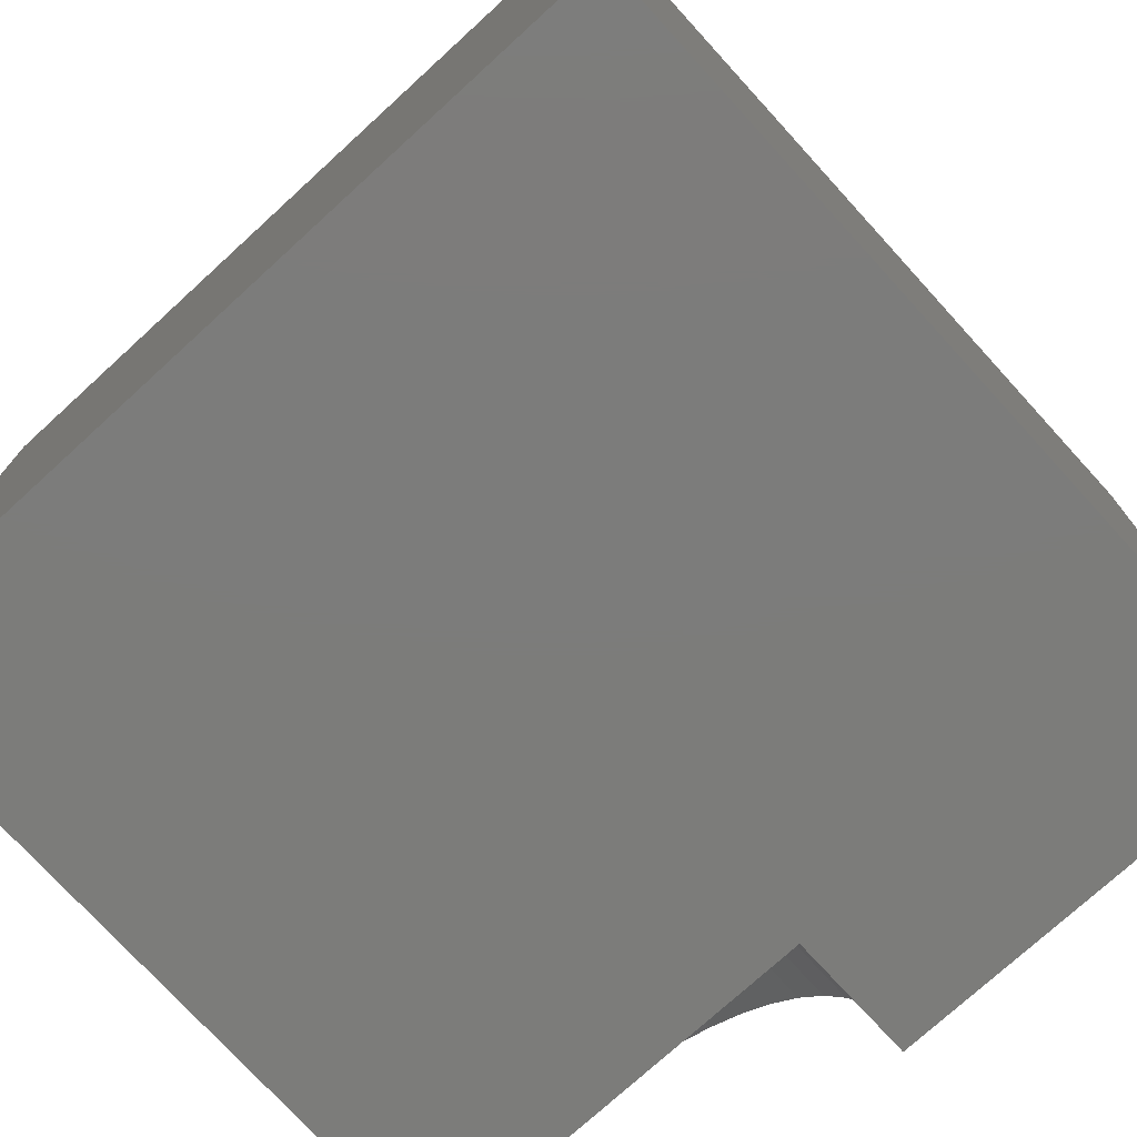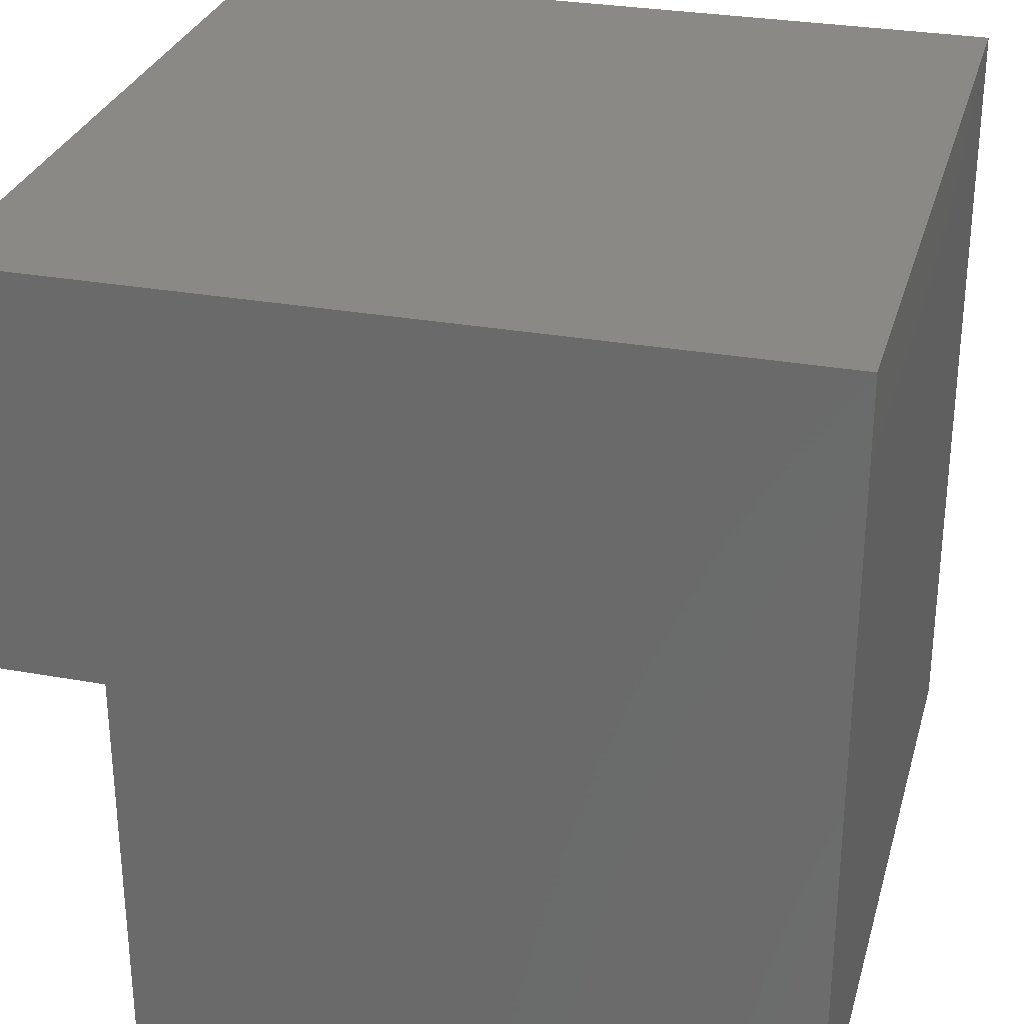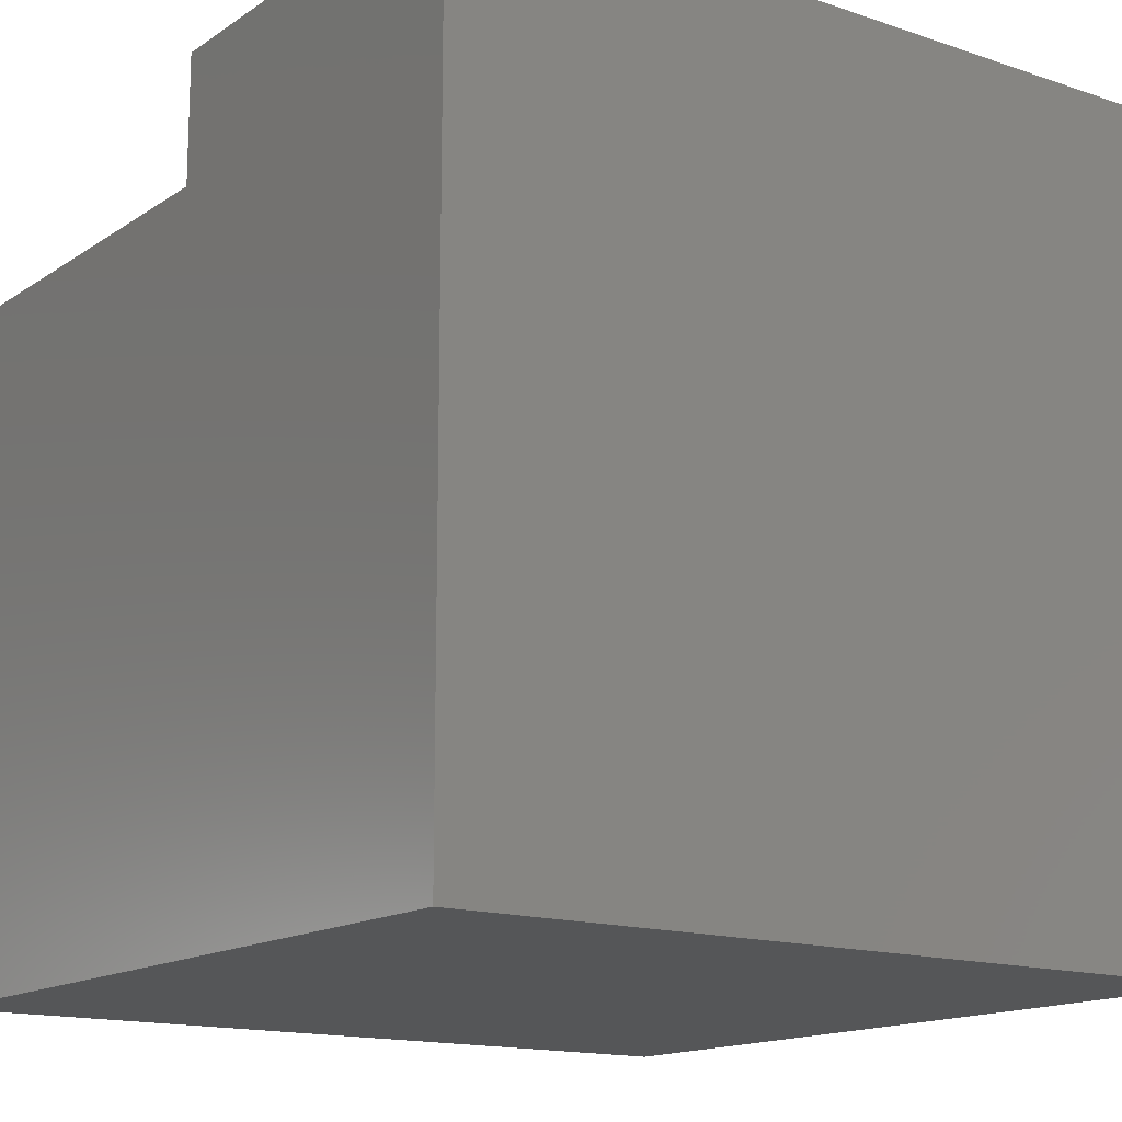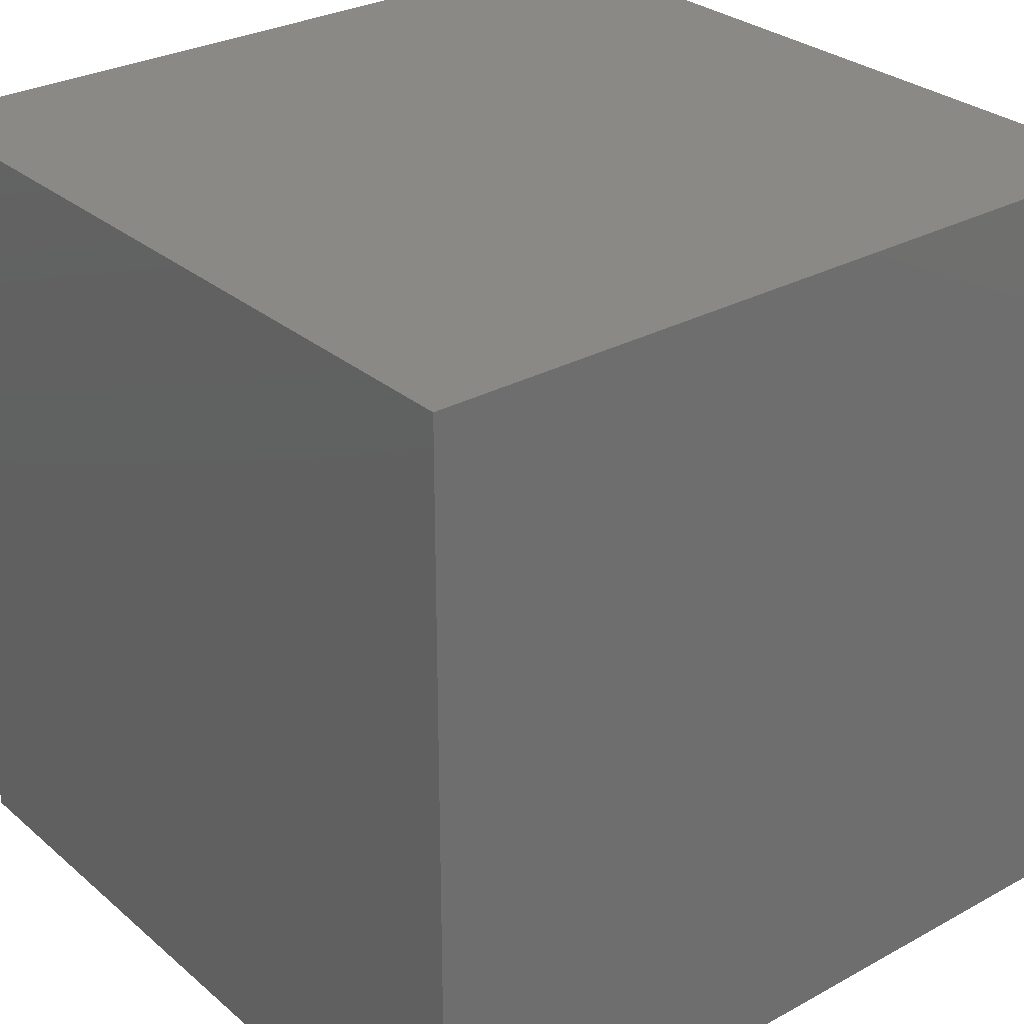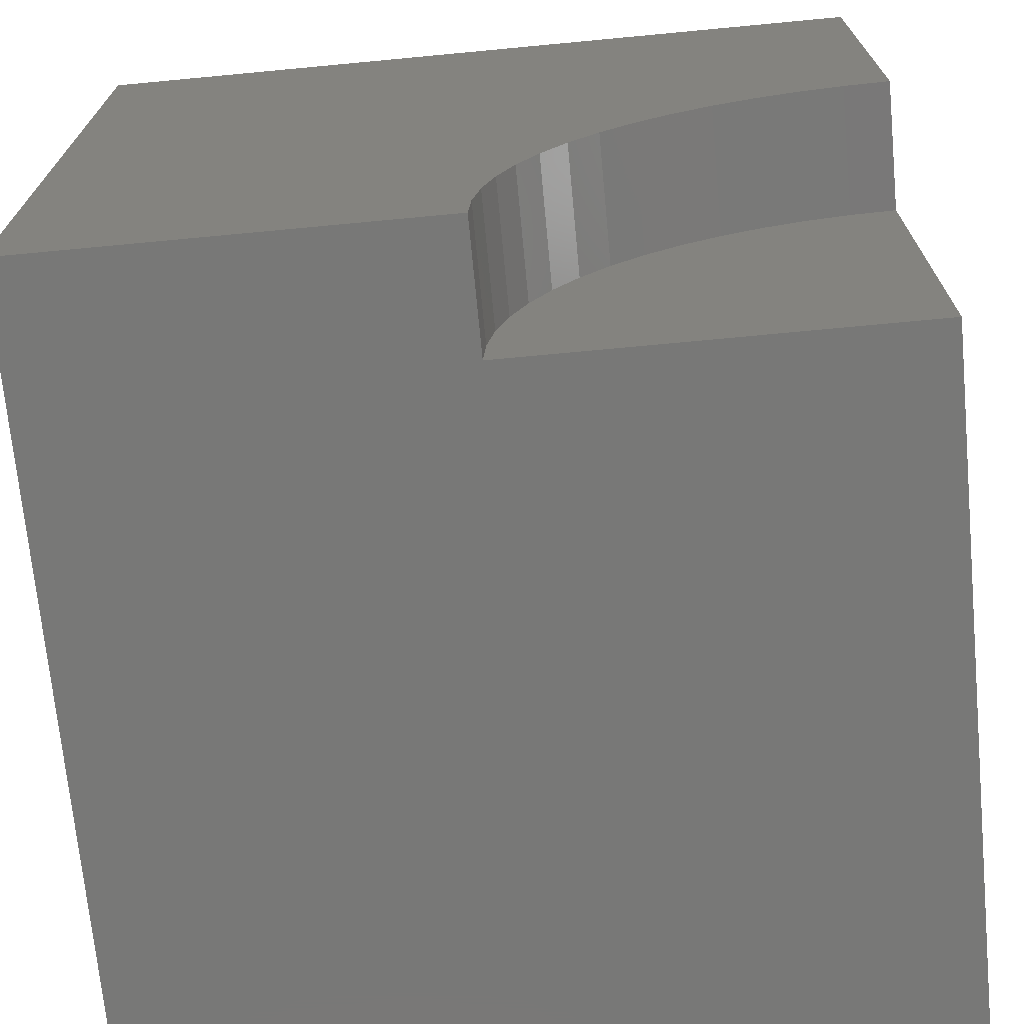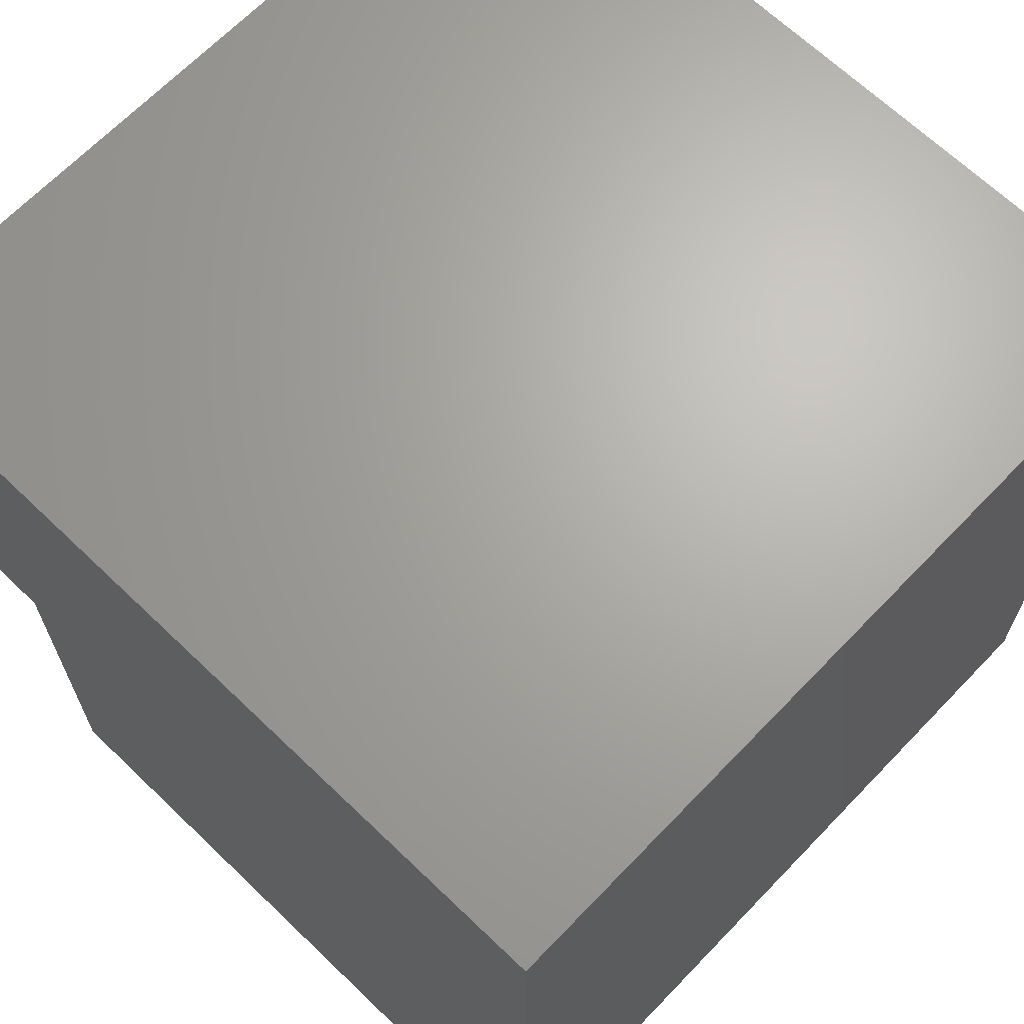
<metadata>
{"format":"stl","ext":"stl","renderer":"f3d","projection":"perspective","resolution":1024,"background":"white","views":[{"elev":-75.3,"azim":-137.6,"up":"+Y"},{"elev":29.4,"azim":105.0,"up":"+Y"},{"elev":-15.0,"azim":144.1,"up":"+Z"},{"elev":29.2,"azim":-129.0,"up":"+Y"},{"elev":-70.8,"azim":5.4,"up":"+Y"},{"elev":66.7,"azim":133.9,"up":"+Y"}]}
</metadata>
<code>
# stl→obj: 40 verts, 72 faces
v 0 10 10
v 0 10 0
v 0 0 10
v 0 0 0
v 9.442 4.951 10
v 10 4.982 10
v 10 10 10
v 5.018 0 10
v 5.049 0.5578 10
v 8.891 4.857 10
v 5.143 1.109 10
v 5.298 1.645 10
v 5.511 2.162 10
v 5.782 2.651 10
v 6.105 3.106 10
v 6.477 3.523 10
v 6.894 3.895 10
v 7.349 4.218 10
v 7.838 4.489 10
v 8.355 4.702 10
v 10 0 8.425
v 10 0 0
v 10 4.982 8.425
v 10 10 0
v 5.018 0 8.425
v 9.442 4.951 8.425
v 8.891 4.857 8.425
v 8.355 4.702 8.425
v 7.838 4.489 8.425
v 7.349 4.218 8.425
v 6.894 3.895 8.425
v 6.477 3.523 8.425
v 6.105 3.106 8.425
v 5.782 2.651 8.425
v 5.511 2.162 8.425
v 5.298 1.645 8.425
v 5.143 1.109 8.425
v 5.049 0.5578 8.425
v 5.018 6.101e-16 10
v 5.018 6.101e-16 8.425
f 1 2 3
f 3 2 4
f 5 6 7
f 3 8 9
f 5 7 10
f 9 11 3
f 3 11 12
f 3 12 1
f 1 12 13
f 1 13 14
f 14 15 1
f 1 15 16
f 1 16 17
f 17 18 1
f 1 18 19
f 1 19 7
f 7 19 20
f 7 20 10
f 21 22 23
f 23 22 24
f 23 24 6
f 6 24 7
f 2 24 4
f 4 24 22
f 7 24 1
f 1 24 2
f 8 3 25
f 25 3 4
f 25 4 21
f 21 4 22
f 23 6 5
f 23 5 26
f 26 5 10
f 26 10 27
f 27 10 20
f 27 20 28
f 28 20 19
f 28 19 29
f 29 19 18
f 29 18 30
f 30 18 17
f 30 17 31
f 31 17 16
f 31 16 32
f 32 16 15
f 32 15 33
f 33 15 14
f 33 14 34
f 34 14 13
f 34 13 35
f 35 13 12
f 35 12 36
f 36 12 11
f 36 11 37
f 37 11 9
f 37 9 38
f 38 9 39
f 38 39 40
f 38 25 21
f 21 23 26
f 26 27 21
f 21 27 28
f 21 28 29
f 29 30 21
f 21 30 31
f 21 31 32
f 32 33 21
f 21 33 34
f 21 34 35
f 35 36 21
f 21 36 37
f 21 37 38

</code>
